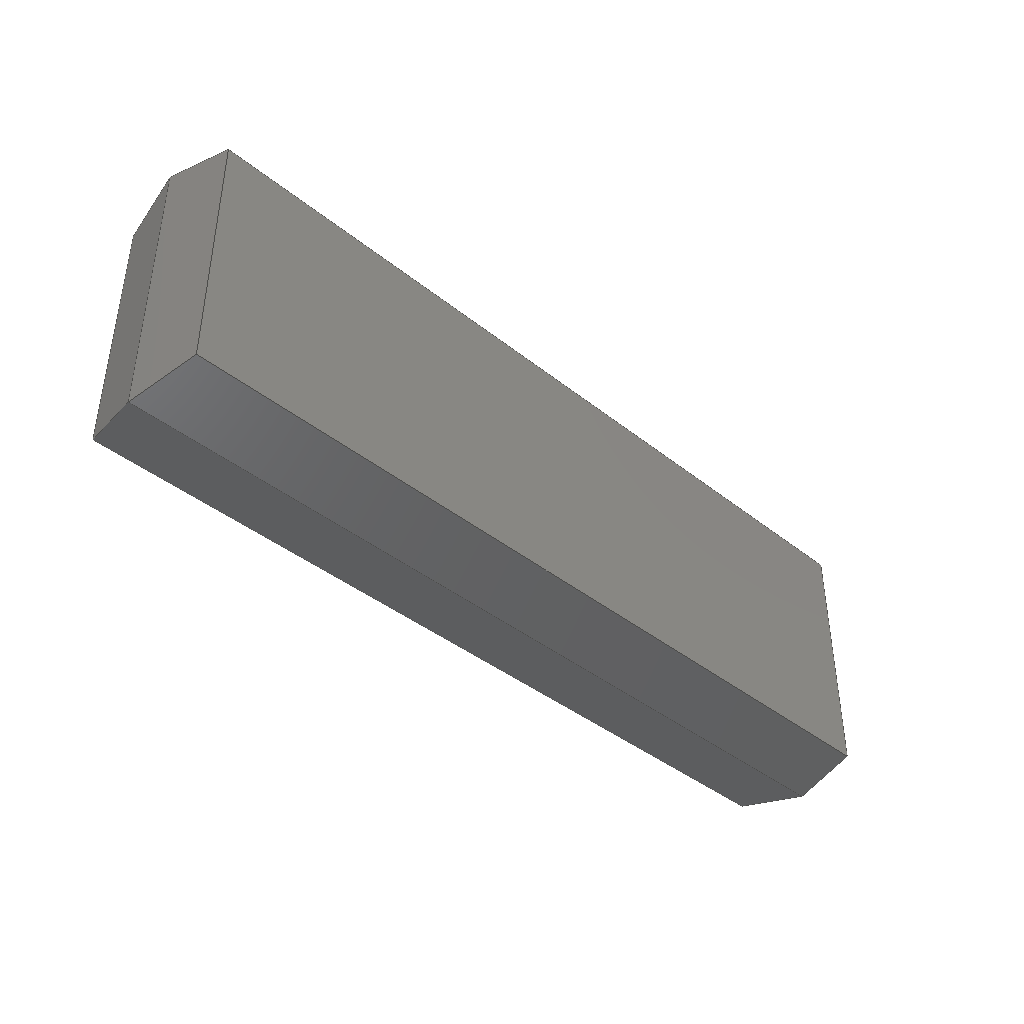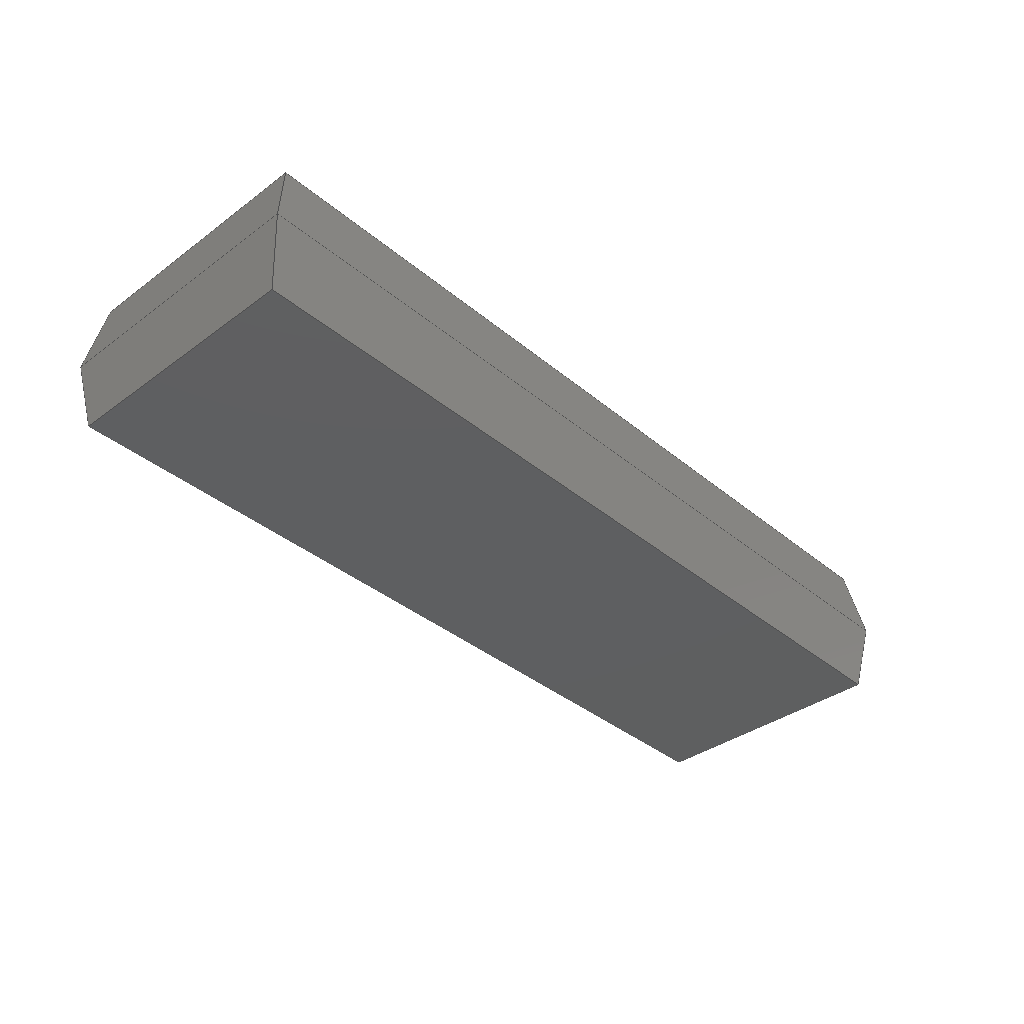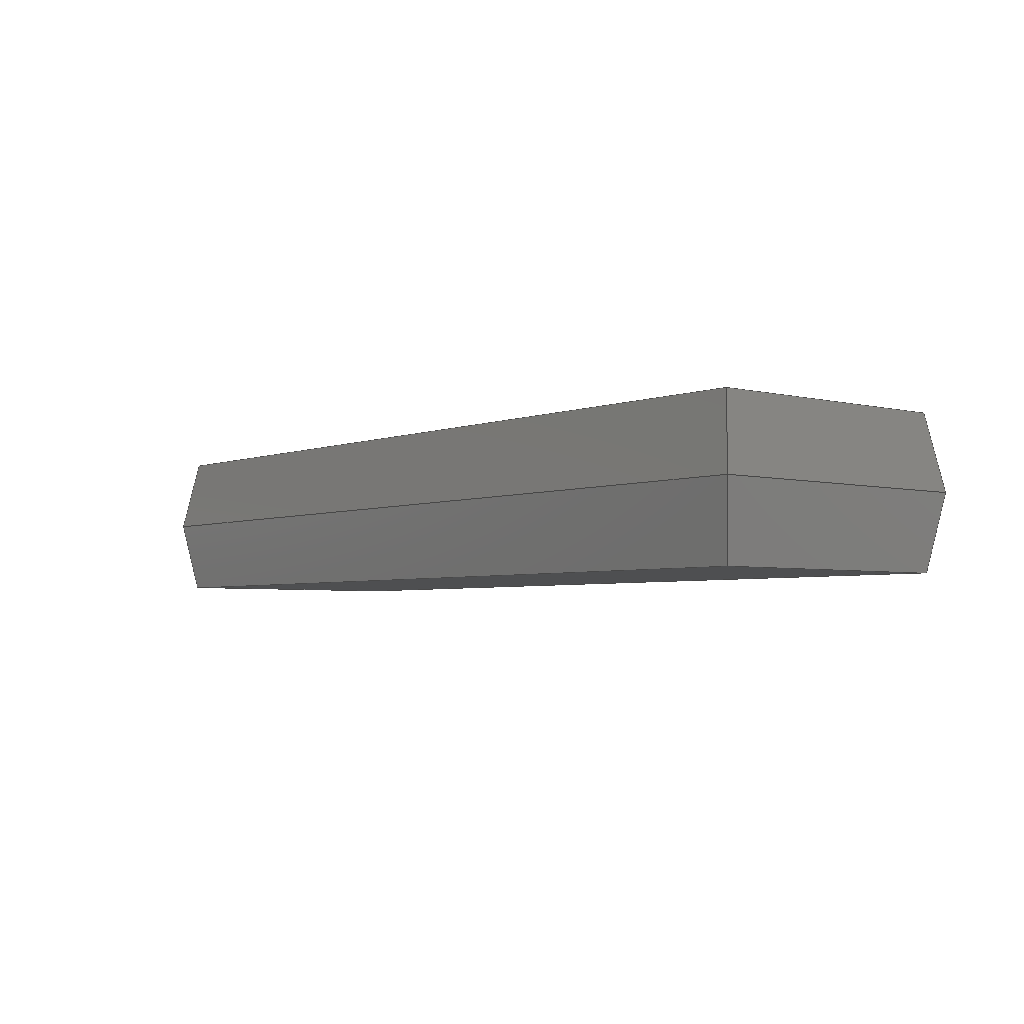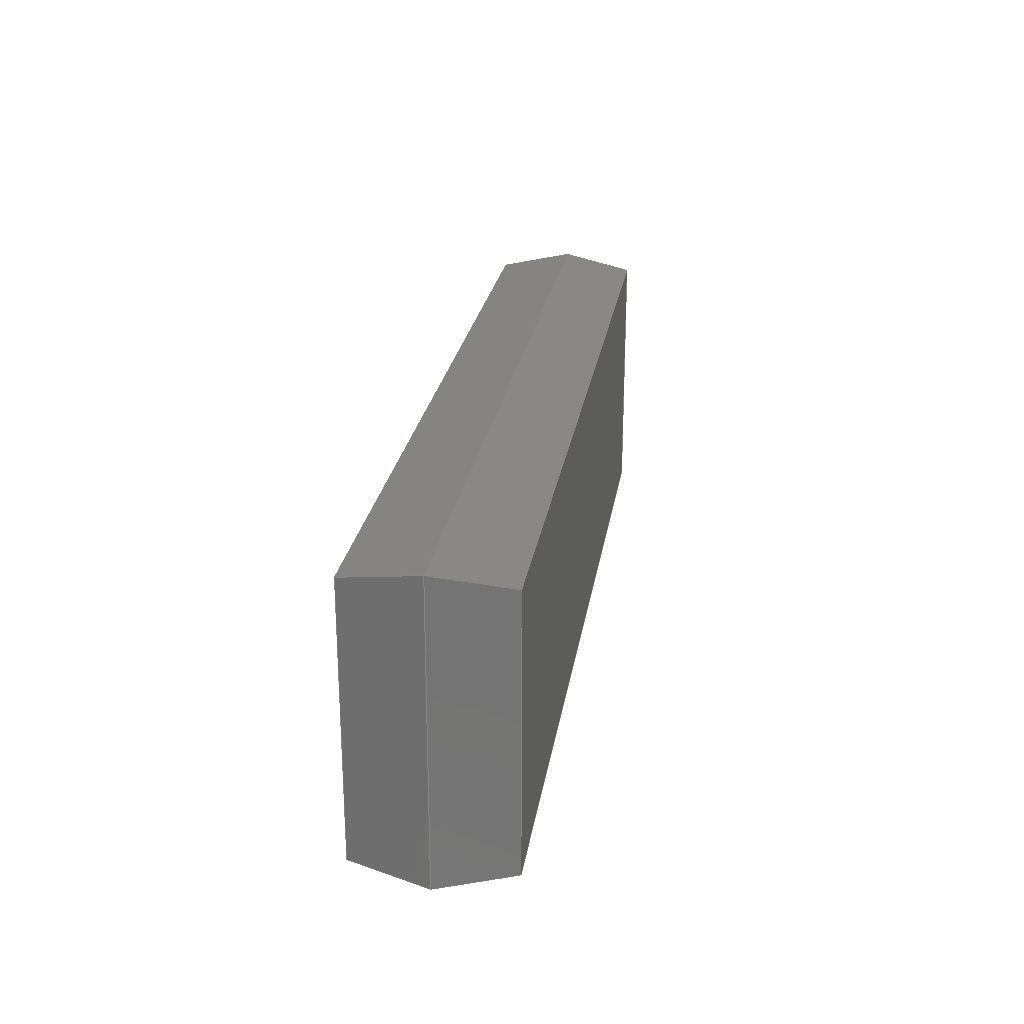
<metadata>
{"format":"step","ext":"step","renderer":"f3d","projection":"perspective","resolution":1024,"background":"white","views":[{"elev":-39.8,"azim":135.3,"up":"+Z"},{"elev":-37.4,"azim":133.3,"up":"+Y"},{"elev":-4.0,"azim":-129.5,"up":"+Y"},{"elev":23.9,"azim":98.6,"up":"+Z"}]}
</metadata>
<code>
ISO-10303-21;
DATA;
#1=MECHANICAL_DESIGN_GEOMETRIC_PRESENTATION_REPRESENTATION('',(#4),#270);
#2=SHAPE_REPRESENTATION_RELATIONSHIP('SRR','None',#277,#3);
#3=ADVANCED_BREP_SHAPE_REPRESENTATION('',(#5),#269);
#4=STYLED_ITEM('',(#287),#5);
#5=MANIFOLD_SOLID_BREP('Body1',#158);
#6=FACE_OUTER_BOUND('',#16,.T.);
#7=FACE_OUTER_BOUND('',#17,.T.);
#8=FACE_OUTER_BOUND('',#18,.T.);
#9=FACE_OUTER_BOUND('',#19,.T.);
#10=FACE_OUTER_BOUND('',#20,.T.);
#11=FACE_OUTER_BOUND('',#21,.T.);
#12=FACE_OUTER_BOUND('',#22,.T.);
#13=FACE_OUTER_BOUND('',#23,.T.);
#14=FACE_OUTER_BOUND('',#24,.T.);
#15=FACE_OUTER_BOUND('',#25,.T.);
#16=EDGE_LOOP('',(#98,#99,#100,#101));
#17=EDGE_LOOP('',(#102,#103,#104,#105));
#18=EDGE_LOOP('',(#106,#107,#108,#109));
#19=EDGE_LOOP('',(#110,#111,#112,#113));
#20=EDGE_LOOP('',(#114,#115,#116,#117));
#21=EDGE_LOOP('',(#118,#119,#120,#121));
#22=EDGE_LOOP('',(#122,#123,#124,#125));
#23=EDGE_LOOP('',(#126,#127,#128,#129));
#24=EDGE_LOOP('',(#130,#131,#132,#133));
#25=EDGE_LOOP('',(#134,#135,#136,#137));
#26=LINE('',#228,#46);
#27=LINE('',#230,#47);
#28=LINE('',#232,#48);
#29=LINE('',#233,#49);
#30=LINE('',#236,#50);
#31=LINE('',#238,#51);
#32=LINE('',#239,#52);
#33=LINE('',#242,#53);
#34=LINE('',#244,#54);
#35=LINE('',#245,#55);
#36=LINE('',#247,#56);
#37=LINE('',#248,#57);
#38=LINE('',#253,#58);
#39=LINE('',#254,#59);
#40=LINE('',#255,#60);
#41=LINE('',#258,#61);
#42=LINE('',#259,#62);
#43=LINE('',#262,#63);
#44=LINE('',#263,#64);
#45=LINE('',#265,#65);
#46=VECTOR('',#186,1);
#47=VECTOR('',#187,1);
#48=VECTOR('',#188,1);
#49=VECTOR('',#189,1);
#50=VECTOR('',#192,1);
#51=VECTOR('',#193,1);
#52=VECTOR('',#194,1);
#53=VECTOR('',#197,1);
#54=VECTOR('',#198,1);
#55=VECTOR('',#199,1);
#56=VECTOR('',#202,1);
#57=VECTOR('',#203,1);
#58=VECTOR('',#208,1);
#59=VECTOR('',#209,1);
#60=VECTOR('',#210,1);
#61=VECTOR('',#213,1);
#62=VECTOR('',#214,1);
#63=VECTOR('',#217,1);
#64=VECTOR('',#218,1);
#65=VECTOR('',#221,1);
#66=VERTEX_POINT('',#226);
#67=VERTEX_POINT('',#227);
#68=VERTEX_POINT('',#229);
#69=VERTEX_POINT('',#231);
#70=VERTEX_POINT('',#235);
#71=VERTEX_POINT('',#237);
#72=VERTEX_POINT('',#241);
#73=VERTEX_POINT('',#243);
#74=VERTEX_POINT('',#251);
#75=VERTEX_POINT('',#252);
#76=VERTEX_POINT('',#257);
#77=VERTEX_POINT('',#261);
#78=EDGE_CURVE('',#66,#67,#26,.T.);
#79=EDGE_CURVE('',#68,#67,#27,.T.);
#80=EDGE_CURVE('',#69,#68,#28,.T.);
#81=EDGE_CURVE('',#69,#66,#29,.T.);
#82=EDGE_CURVE('',#67,#70,#30,.T.);
#83=EDGE_CURVE('',#71,#70,#31,.T.);
#84=EDGE_CURVE('',#68,#71,#32,.T.);
#85=EDGE_CURVE('',#70,#72,#33,.T.);
#86=EDGE_CURVE('',#73,#72,#34,.T.);
#87=EDGE_CURVE('',#71,#73,#35,.T.);
#88=EDGE_CURVE('',#72,#66,#36,.T.);
#89=EDGE_CURVE('',#73,#69,#37,.T.);
#90=EDGE_CURVE('',#74,#75,#38,.T.);
#91=EDGE_CURVE('',#71,#75,#39,.T.);
#92=EDGE_CURVE('',#73,#74,#40,.T.);
#93=EDGE_CURVE('',#75,#76,#41,.T.);
#94=EDGE_CURVE('',#68,#76,#42,.T.);
#95=EDGE_CURVE('',#76,#77,#43,.T.);
#96=EDGE_CURVE('',#69,#77,#44,.T.);
#97=EDGE_CURVE('',#77,#74,#45,.T.);
#98=ORIENTED_EDGE('',*,*,#78,.T.);
#99=ORIENTED_EDGE('',*,*,#79,.F.);
#100=ORIENTED_EDGE('',*,*,#80,.F.);
#101=ORIENTED_EDGE('',*,*,#81,.T.);
#102=ORIENTED_EDGE('',*,*,#82,.T.);
#103=ORIENTED_EDGE('',*,*,#83,.F.);
#104=ORIENTED_EDGE('',*,*,#84,.F.);
#105=ORIENTED_EDGE('',*,*,#79,.T.);
#106=ORIENTED_EDGE('',*,*,#85,.T.);
#107=ORIENTED_EDGE('',*,*,#86,.F.);
#108=ORIENTED_EDGE('',*,*,#87,.F.);
#109=ORIENTED_EDGE('',*,*,#83,.T.);
#110=ORIENTED_EDGE('',*,*,#88,.T.);
#111=ORIENTED_EDGE('',*,*,#81,.F.);
#112=ORIENTED_EDGE('',*,*,#89,.F.);
#113=ORIENTED_EDGE('',*,*,#86,.T.);
#114=ORIENTED_EDGE('',*,*,#78,.F.);
#115=ORIENTED_EDGE('',*,*,#88,.F.);
#116=ORIENTED_EDGE('',*,*,#85,.F.);
#117=ORIENTED_EDGE('',*,*,#82,.F.);
#118=ORIENTED_EDGE('',*,*,#90,.T.);
#119=ORIENTED_EDGE('',*,*,#91,.F.);
#120=ORIENTED_EDGE('',*,*,#87,.T.);
#121=ORIENTED_EDGE('',*,*,#92,.T.);
#122=ORIENTED_EDGE('',*,*,#93,.T.);
#123=ORIENTED_EDGE('',*,*,#94,.F.);
#124=ORIENTED_EDGE('',*,*,#84,.T.);
#125=ORIENTED_EDGE('',*,*,#91,.T.);
#126=ORIENTED_EDGE('',*,*,#95,.T.);
#127=ORIENTED_EDGE('',*,*,#96,.F.);
#128=ORIENTED_EDGE('',*,*,#80,.T.);
#129=ORIENTED_EDGE('',*,*,#94,.T.);
#130=ORIENTED_EDGE('',*,*,#97,.T.);
#131=ORIENTED_EDGE('',*,*,#92,.F.);
#132=ORIENTED_EDGE('',*,*,#89,.T.);
#133=ORIENTED_EDGE('',*,*,#96,.T.);
#134=ORIENTED_EDGE('',*,*,#90,.F.);
#135=ORIENTED_EDGE('',*,*,#97,.F.);
#136=ORIENTED_EDGE('',*,*,#95,.F.);
#137=ORIENTED_EDGE('',*,*,#93,.F.);
#138=PLANE('',#172);
#139=PLANE('',#173);
#140=PLANE('',#174);
#141=PLANE('',#175);
#142=PLANE('',#176);
#143=PLANE('',#177);
#144=PLANE('',#178);
#145=PLANE('',#179);
#146=PLANE('',#180);
#147=PLANE('',#181);
#148=ADVANCED_FACE('',(#6),#138,.T.);
#149=ADVANCED_FACE('',(#7),#139,.T.);
#150=ADVANCED_FACE('',(#8),#140,.T.);
#151=ADVANCED_FACE('',(#9),#141,.T.);
#152=ADVANCED_FACE('',(#10),#142,.F.);
#153=ADVANCED_FACE('',(#11),#143,.T.);
#154=ADVANCED_FACE('',(#12),#144,.T.);
#155=ADVANCED_FACE('',(#13),#145,.T.);
#156=ADVANCED_FACE('',(#14),#146,.T.);
#157=ADVANCED_FACE('',(#15),#147,.T.);
#158=CLOSED_SHELL('',(#148,#149,#150,#151,#152,#153,#154,#155,#156,#157));
#159=DERIVED_UNIT_ELEMENT(#161,1);
#160=DERIVED_UNIT_ELEMENT(#272,3);
#161=(
MASS_UNIT()
NAMED_UNIT(*)
SI_UNIT(.KILO.,.GRAM.)
);
#162=DERIVED_UNIT((#159,#160));
#163=MEASURE_REPRESENTATION_ITEM('density measure',
POSITIVE_RATIO_MEASURE(7850),#162);
#164=PROPERTY_DEFINITION_REPRESENTATION(#169,#166);
#165=PROPERTY_DEFINITION_REPRESENTATION(#170,#167);
#166=REPRESENTATION('material name',(#168),#269);
#167=REPRESENTATION('density',(#163),#269);
#168=DESCRIPTIVE_REPRESENTATION_ITEM('Steel','Steel');
#169=PROPERTY_DEFINITION('material property','material name',#279);
#170=PROPERTY_DEFINITION('material property','density of part',#279);
#171=AXIS2_PLACEMENT_3D('placement',#224,#182,#183);
#172=AXIS2_PLACEMENT_3D('',#225,#184,#185);
#173=AXIS2_PLACEMENT_3D('',#234,#190,#191);
#174=AXIS2_PLACEMENT_3D('',#240,#195,#196);
#175=AXIS2_PLACEMENT_3D('',#246,#200,#201);
#176=AXIS2_PLACEMENT_3D('',#249,#204,#205);
#177=AXIS2_PLACEMENT_3D('',#250,#206,#207);
#178=AXIS2_PLACEMENT_3D('',#256,#211,#212);
#179=AXIS2_PLACEMENT_3D('',#260,#215,#216);
#180=AXIS2_PLACEMENT_3D('',#264,#219,#220);
#181=AXIS2_PLACEMENT_3D('',#266,#222,#223);
#182=DIRECTION('axis',(0,0,1));
#183=DIRECTION('refdir',(1,0,0));
#184=DIRECTION('center_axis',(5.627e-17,-0.1736,-0.9848));
#185=DIRECTION('ref_axis',(1,0,5.714e-17));
#186=DIRECTION('',(-1,0,-5.714e-17));
#187=DIRECTION('',(0.1711,-0.9703,0.1711));
#188=DIRECTION('',(-1,0,-5.714e-17));
#189=DIRECTION('',(-0.1711,-0.9703,0.1711));
#190=DIRECTION('center_axis',(-0.9848,-0.1736,-3.514e-16));
#191=DIRECTION('ref_axis',(3.568e-16,0,-1));
#192=DIRECTION('',(-3.568e-16,0,1));
#193=DIRECTION('',(0.1711,-0.9703,-0.1711));
#194=DIRECTION('',(-3.568e-16,0,1));
#195=DIRECTION('center_axis',(0,-0.1736,0.9848));
#196=DIRECTION('ref_axis',(-1,0,0));
#197=DIRECTION('',(1,0,0));
#198=DIRECTION('',(-0.1711,-0.9703,-0.1711));
#199=DIRECTION('',(1,0,0));
#200=DIRECTION('center_axis',(0.9848,-0.1736,0));
#201=DIRECTION('ref_axis',(0,0,1));
#202=DIRECTION('',(0,0,-1));
#203=DIRECTION('',(0,0,-1));
#204=DIRECTION('center_axis',(0,1,0));
#205=DIRECTION('ref_axis',(1,0,0));
#206=DIRECTION('center_axis',(0,0.1736,0.9848));
#207=DIRECTION('ref_axis',(1,0,0));
#208=DIRECTION('',(-1,0,0));
#209=DIRECTION('',(0.1711,0.9703,-0.1711));
#210=DIRECTION('',(-0.1711,0.9703,-0.1711));
#211=DIRECTION('center_axis',(-0.9848,0.1736,-3.514e-16));
#212=DIRECTION('ref_axis',(-3.568e-16,0,1));
#213=DIRECTION('',(3.568e-16,0,-1));
#214=DIRECTION('',(0.1711,0.9703,0.1711));
#215=DIRECTION('center_axis',(5.627e-17,0.1736,-0.9848));
#216=DIRECTION('ref_axis',(-1,0,-5.714e-17));
#217=DIRECTION('',(1,0,5.714e-17));
#218=DIRECTION('',(-0.1711,0.9703,0.1711));
#219=DIRECTION('center_axis',(0.9848,0.1736,0));
#220=DIRECTION('ref_axis',(0,0,-1));
#221=DIRECTION('',(0,0,1));
#222=DIRECTION('center_axis',(0,1,0));
#223=DIRECTION('ref_axis',(1,0,0));
#224=CARTESIAN_POINT('',(0,0,0));
#225=CARTESIAN_POINT('Origin',(0.9716,0,-0.3111));
#226=CARTESIAN_POINT('',(0.9436,-0.1588,-0.2832));
#227=CARTESIAN_POINT('',(-0.9436,-0.1588,-0.2832));
#228=CARTESIAN_POINT('',(0.9716,-0.1588,-0.2832));
#229=CARTESIAN_POINT('',(-0.9716,0,-0.3111));
#230=CARTESIAN_POINT('',(-0.9431,-0.1613,-0.2827));
#231=CARTESIAN_POINT('',(0.9716,0,-0.3111));
#232=CARTESIAN_POINT('',(0.9716,0,-0.3111));
#233=CARTESIAN_POINT('',(0.9624,-0.05165,-0.302));
#234=CARTESIAN_POINT('Origin',(-0.9716,0,-0.3111));
#235=CARTESIAN_POINT('',(-0.9436,-0.1588,0.2832));
#236=CARTESIAN_POINT('',(-0.9436,-0.1588,-0.3111));
#237=CARTESIAN_POINT('',(-0.9716,0,0.3111));
#238=CARTESIAN_POINT('',(-0.9624,-0.05165,0.302));
#239=CARTESIAN_POINT('',(-0.9716,0,-0.3111));
#240=CARTESIAN_POINT('Origin',(-0.9716,0,0.3111));
#241=CARTESIAN_POINT('',(0.9436,-0.1588,0.2832));
#242=CARTESIAN_POINT('',(-0.9716,-0.1588,0.2832));
#243=CARTESIAN_POINT('',(0.9716,0,0.3111));
#244=CARTESIAN_POINT('',(0.9431,-0.1613,0.2827));
#245=CARTESIAN_POINT('',(-0.9716,0,0.3111));
#246=CARTESIAN_POINT('Origin',(0.9716,0,0.3111));
#247=CARTESIAN_POINT('',(0.9436,-0.1588,0.3111));
#248=CARTESIAN_POINT('',(0.9716,0,0.3111));
#249=CARTESIAN_POINT('Origin',(-1.11e-16,-0.1588,0));
#250=CARTESIAN_POINT('Origin',(0.9716,0,0.3111));
#251=CARTESIAN_POINT('',(0.9436,0.1588,0.2832));
#252=CARTESIAN_POINT('',(-0.9436,0.1588,0.2832));
#253=CARTESIAN_POINT('',(-0.9716,0.1588,0.2832));
#254=CARTESIAN_POINT('',(-0.9431,0.1613,0.2827));
#255=CARTESIAN_POINT('',(0.9624,0.05165,0.302));
#256=CARTESIAN_POINT('Origin',(-0.9716,0,0.3111));
#257=CARTESIAN_POINT('',(-0.9436,0.1588,-0.2832));
#258=CARTESIAN_POINT('',(-0.9436,0.1588,-0.3111));
#259=CARTESIAN_POINT('',(-0.9624,0.05165,-0.302));
#260=CARTESIAN_POINT('Origin',(-0.9716,0,-0.3111));
#261=CARTESIAN_POINT('',(0.9436,0.1588,-0.2832));
#262=CARTESIAN_POINT('',(0.9716,0.1588,-0.2832));
#263=CARTESIAN_POINT('',(0.9431,0.1613,-0.2827));
#264=CARTESIAN_POINT('Origin',(0.9716,0,-0.3111));
#265=CARTESIAN_POINT('',(0.9436,0.1588,0.3111));
#266=CARTESIAN_POINT('Origin',(-1.11e-16,0.1588,0));
#267=UNCERTAINTY_MEASURE_WITH_UNIT(LENGTH_MEASURE(0.001),#271,
'DISTANCE_ACCURACY_VALUE',
'Maximum model space distance between geometric entities at asserted c
onnectivities');
#268=UNCERTAINTY_MEASURE_WITH_UNIT(LENGTH_MEASURE(0.001),#271,
'DISTANCE_ACCURACY_VALUE',
'Maximum model space distance between geometric entities at asserted c
onnectivities');
#269=(
GEOMETRIC_REPRESENTATION_CONTEXT(3)
GLOBAL_UNCERTAINTY_ASSIGNED_CONTEXT((#267))
GLOBAL_UNIT_ASSIGNED_CONTEXT((#271,#273,#274))
REPRESENTATION_CONTEXT('','3D')
);
#270=(
GEOMETRIC_REPRESENTATION_CONTEXT(3)
GLOBAL_UNCERTAINTY_ASSIGNED_CONTEXT((#268))
GLOBAL_UNIT_ASSIGNED_CONTEXT((#271,#273,#274))
REPRESENTATION_CONTEXT('','3D')
);
#271=(
LENGTH_UNIT()
NAMED_UNIT(*)
SI_UNIT(.CENTI.,.METRE.)
);
#272=(
LENGTH_UNIT()
NAMED_UNIT(*)
SI_UNIT($,.METRE.)
);
#273=(
NAMED_UNIT(*)
PLANE_ANGLE_UNIT()
SI_UNIT($,.RADIAN.)
);
#274=(
NAMED_UNIT(*)
SI_UNIT($,.STERADIAN.)
SOLID_ANGLE_UNIT()
);
#275=SHAPE_DEFINITION_REPRESENTATION(#276,#277);
#276=PRODUCT_DEFINITION_SHAPE('',$,#279);
#277=SHAPE_REPRESENTATION('',(#171),#269);
#278=PRODUCT_DEFINITION_CONTEXT('part definition',#283,'design');
#279=PRODUCT_DEFINITION('TILM324N','TILM324N v4',#280,#278);
#280=PRODUCT_DEFINITION_FORMATION('',$,#285);
#281=PRODUCT_RELATED_PRODUCT_CATEGORY('TILM324N v4','TILM324N v4',(#285));
#282=APPLICATION_PROTOCOL_DEFINITION('international standard',
'automotive_design',2009,#283);
#283=APPLICATION_CONTEXT(
'Core Data for Automotive Mechanical Design Process');
#284=PRODUCT_CONTEXT('part definition',#283,'mechanical');
#285=PRODUCT('TILM324N','TILM324N v4',$,(#284));
#286=PRESENTATION_STYLE_ASSIGNMENT((#288));
#287=PRESENTATION_STYLE_ASSIGNMENT((#289));
#288=SURFACE_STYLE_USAGE(.BOTH.,#290);
#289=SURFACE_STYLE_USAGE(.BOTH.,#291);
#290=SURFACE_SIDE_STYLE('',(#292));
#291=SURFACE_SIDE_STYLE('',(#293));
#292=SURFACE_STYLE_FILL_AREA(#294);
#293=SURFACE_STYLE_FILL_AREA(#295);
#294=FILL_AREA_STYLE('Steel - Satin',(#296));
#295=FILL_AREA_STYLE('Plastic - Matte (Black)',(#297));
#296=FILL_AREA_STYLE_COLOUR('Steel - Satin',#298);
#297=FILL_AREA_STYLE_COLOUR('Plastic - Matte (Black)',#299);
#298=COLOUR_RGB('Steel - Satin',0.6275,0.6275,0.6275);
#299=COLOUR_RGB('Plastic - Matte (Black)',0.09804,0.09804,
0.09804);
ENDSEC;
END-ISO-10303-21;

</code>
